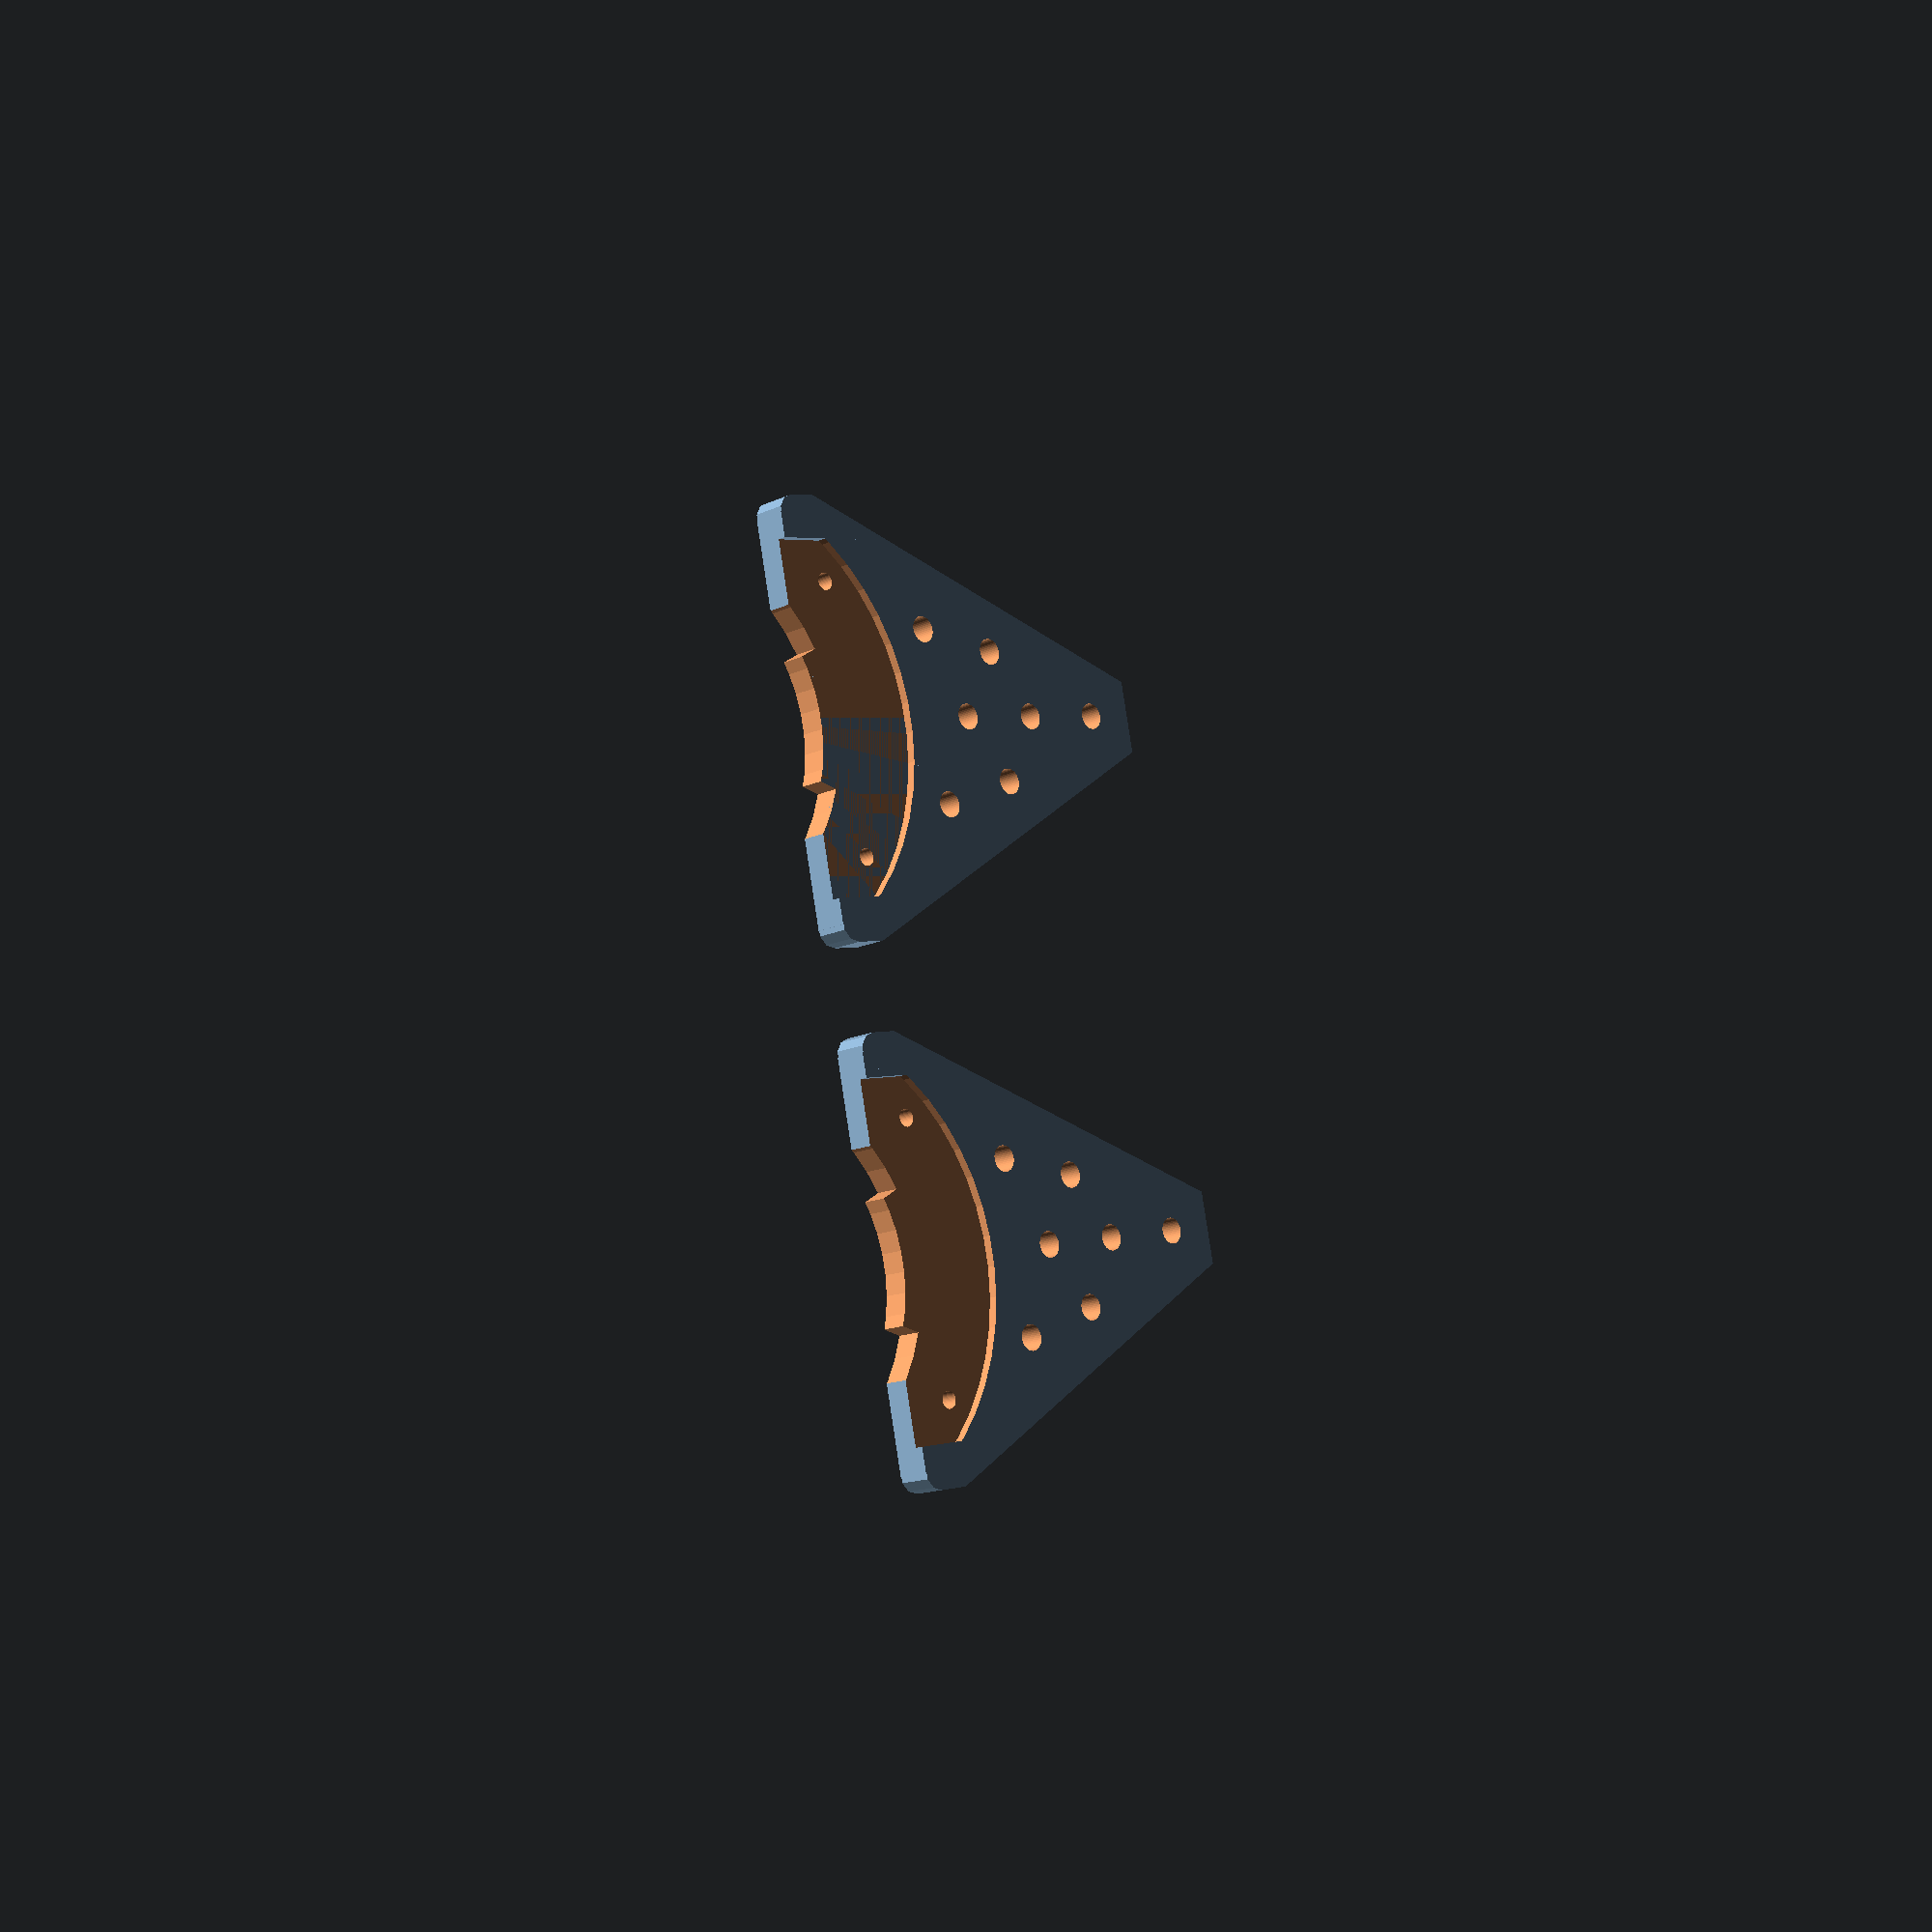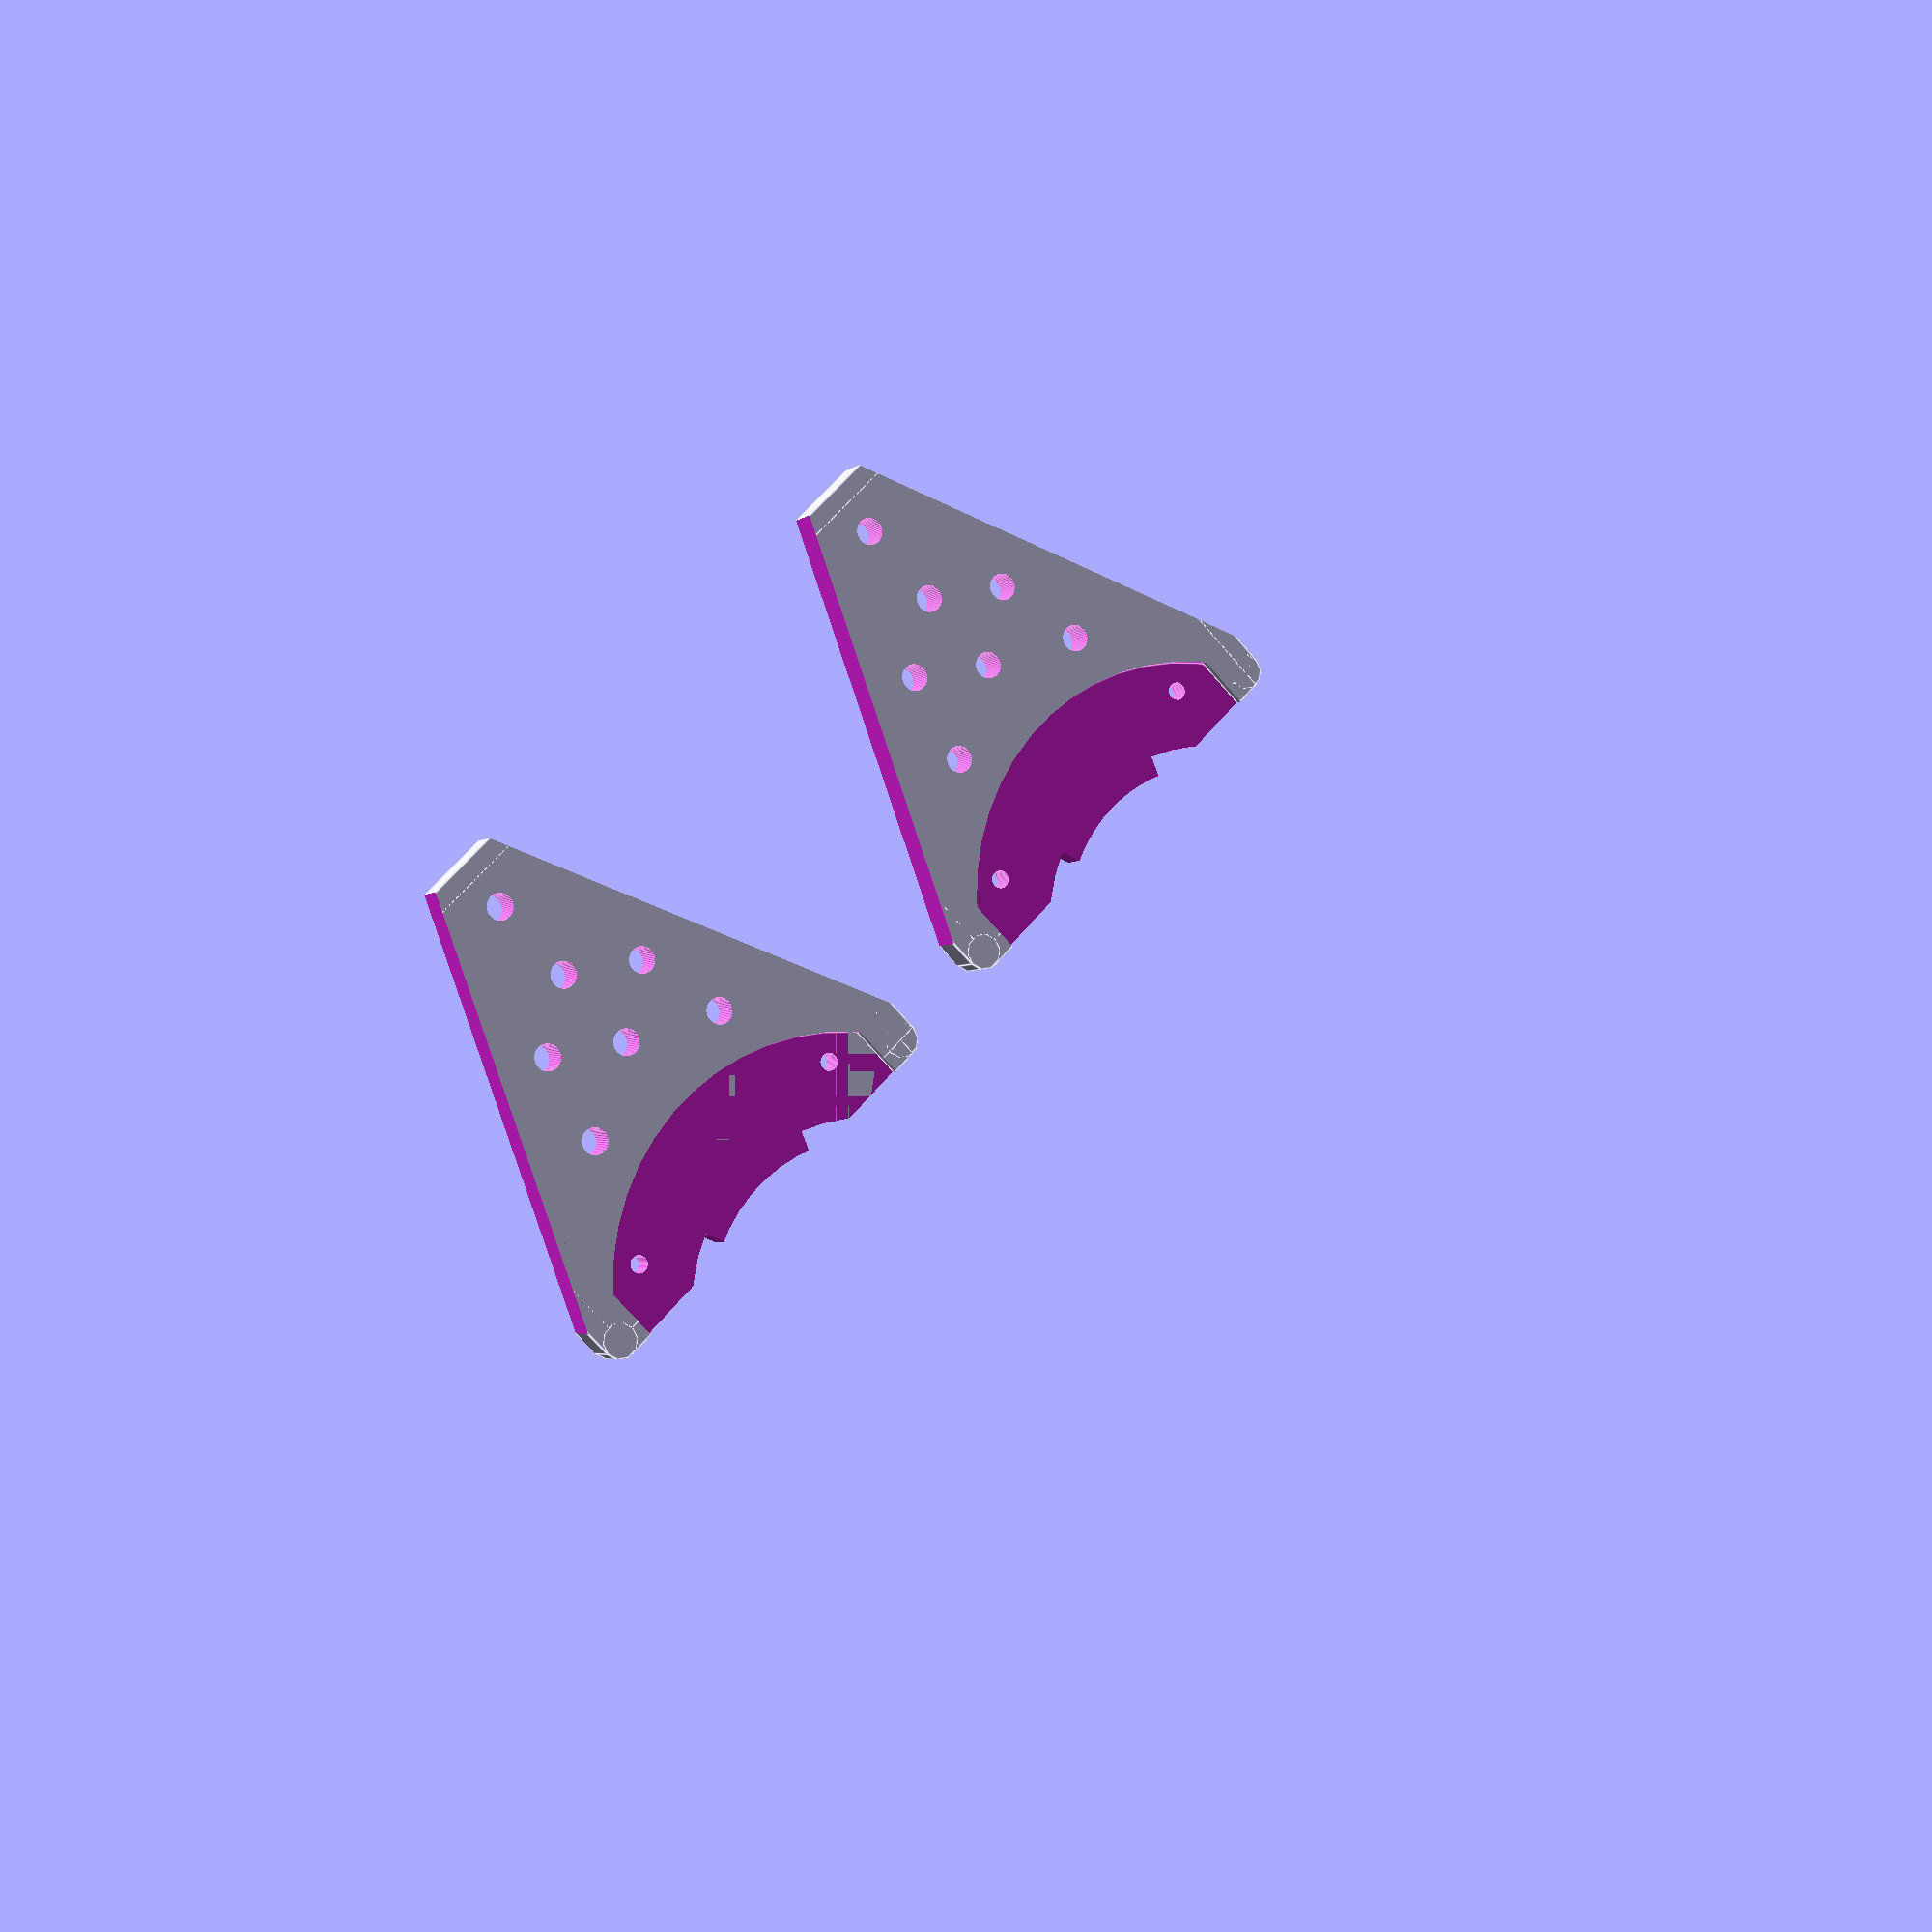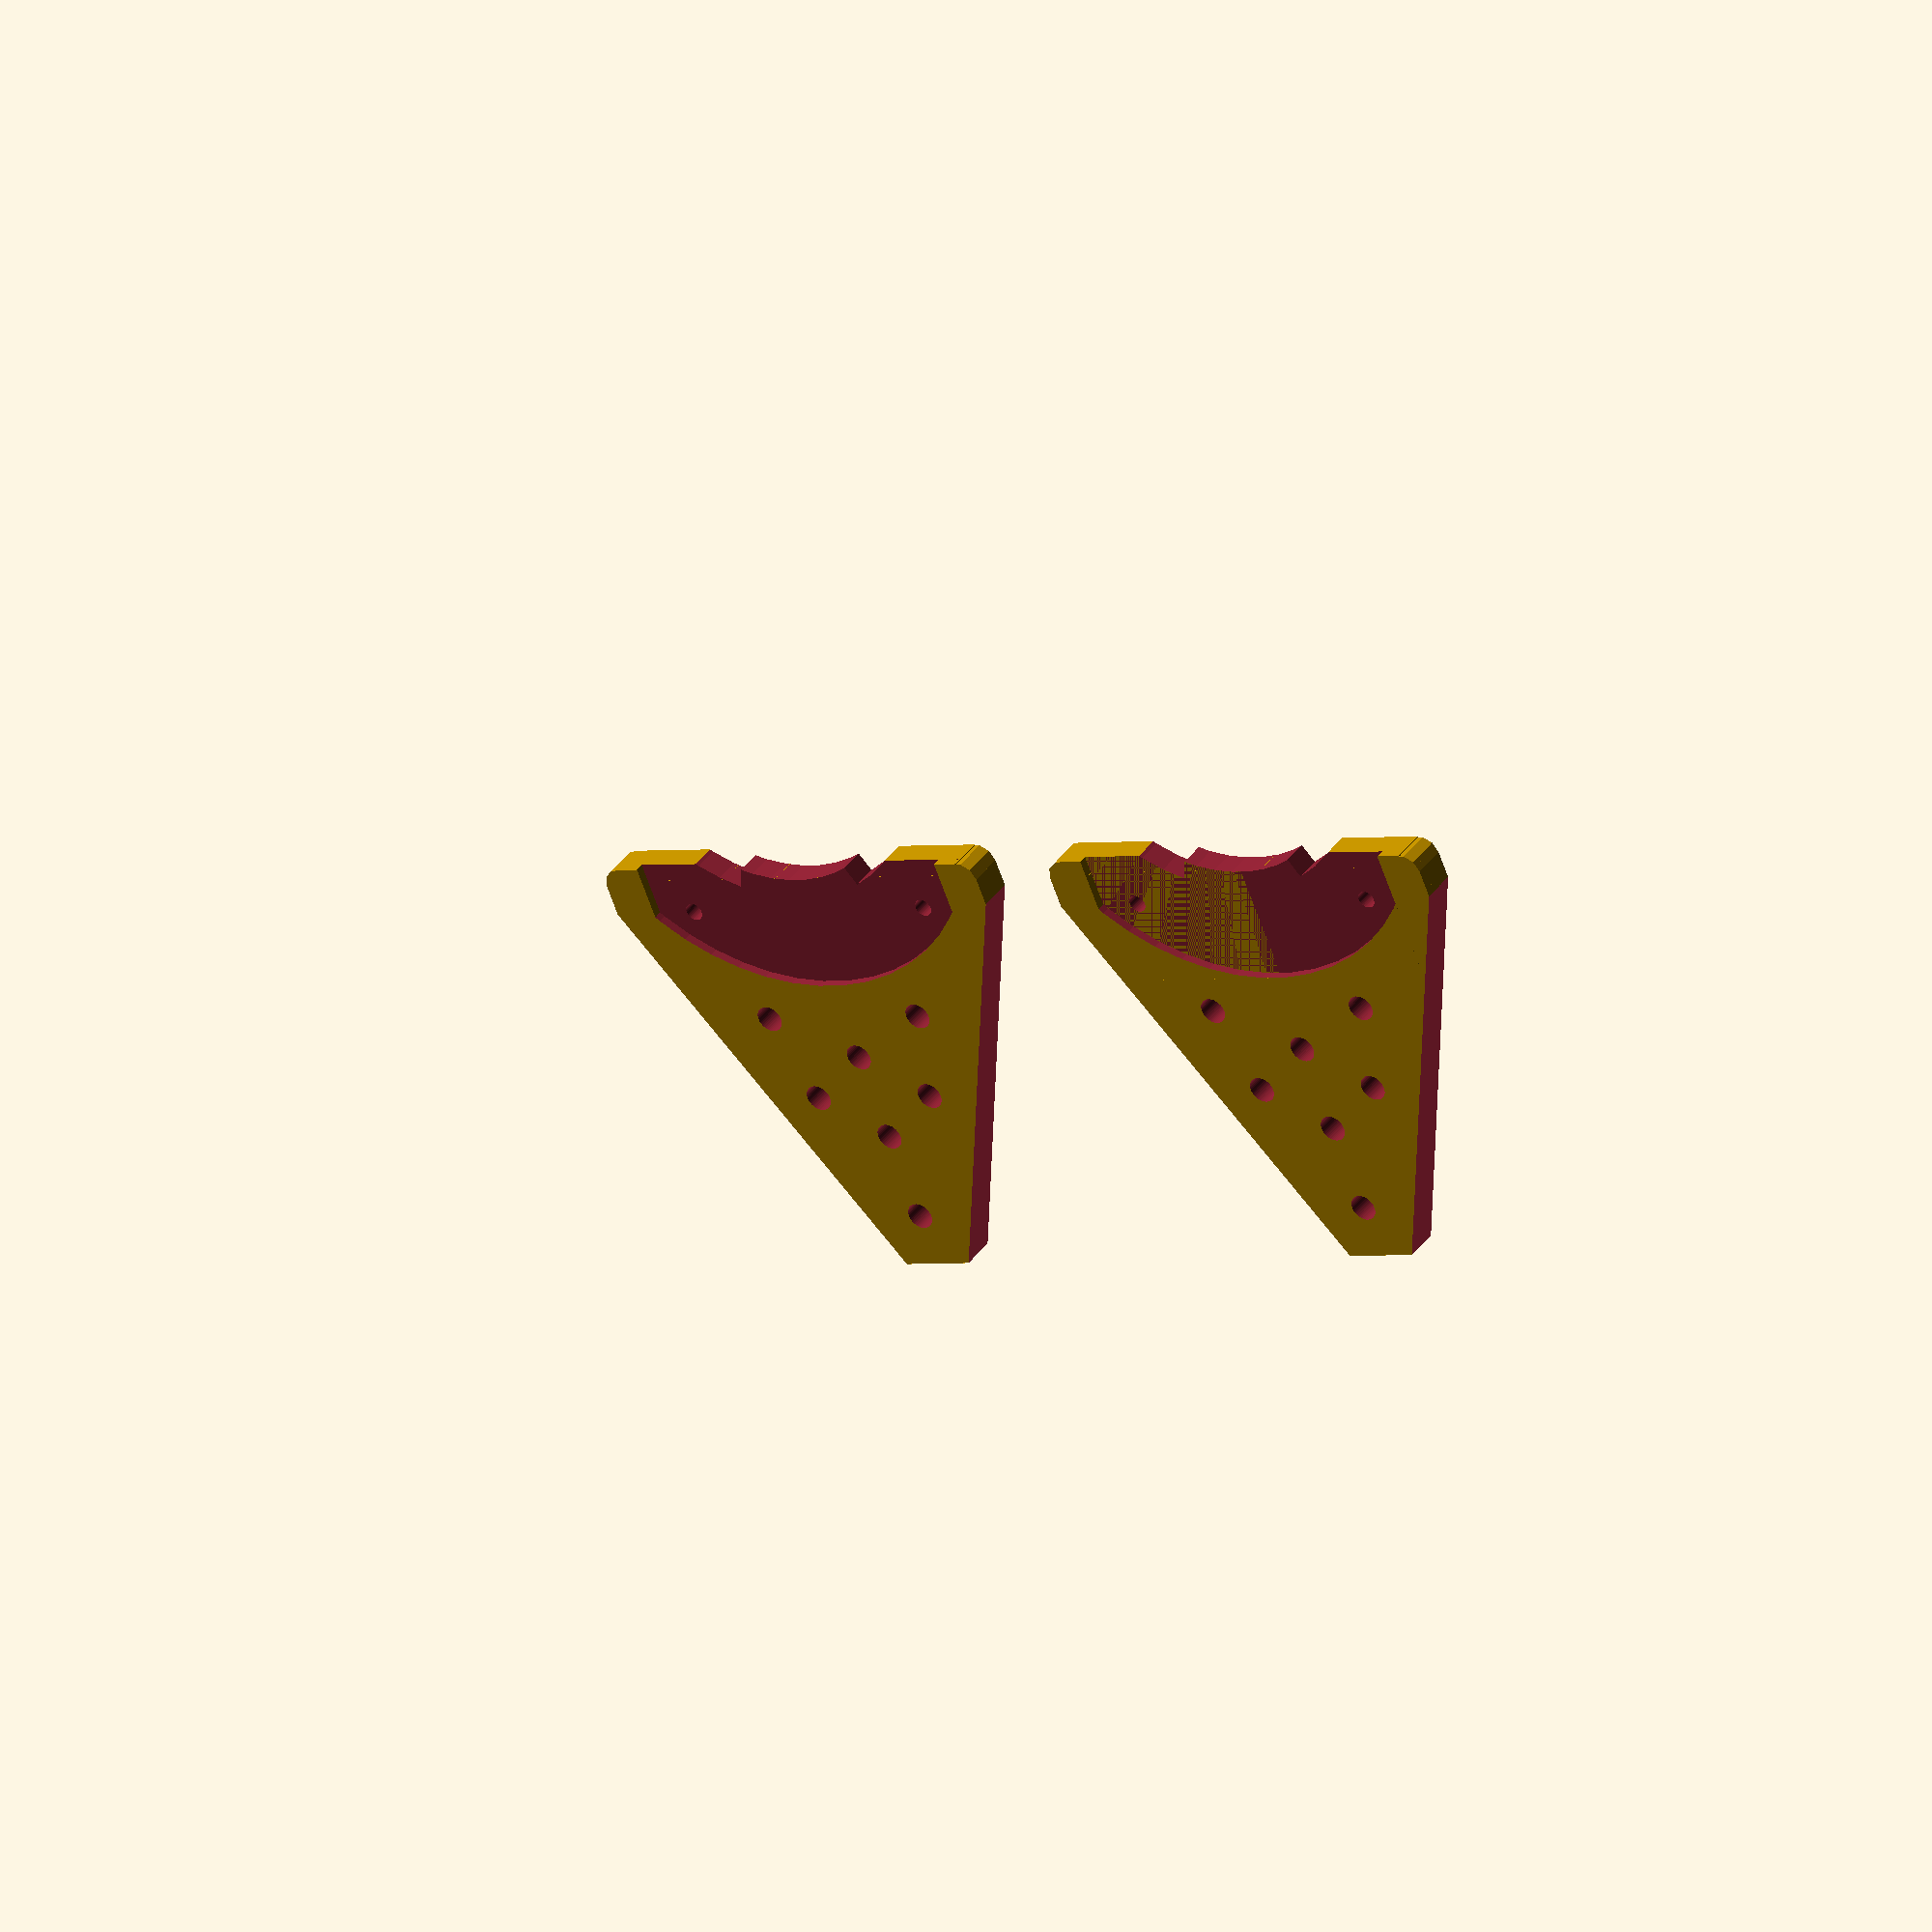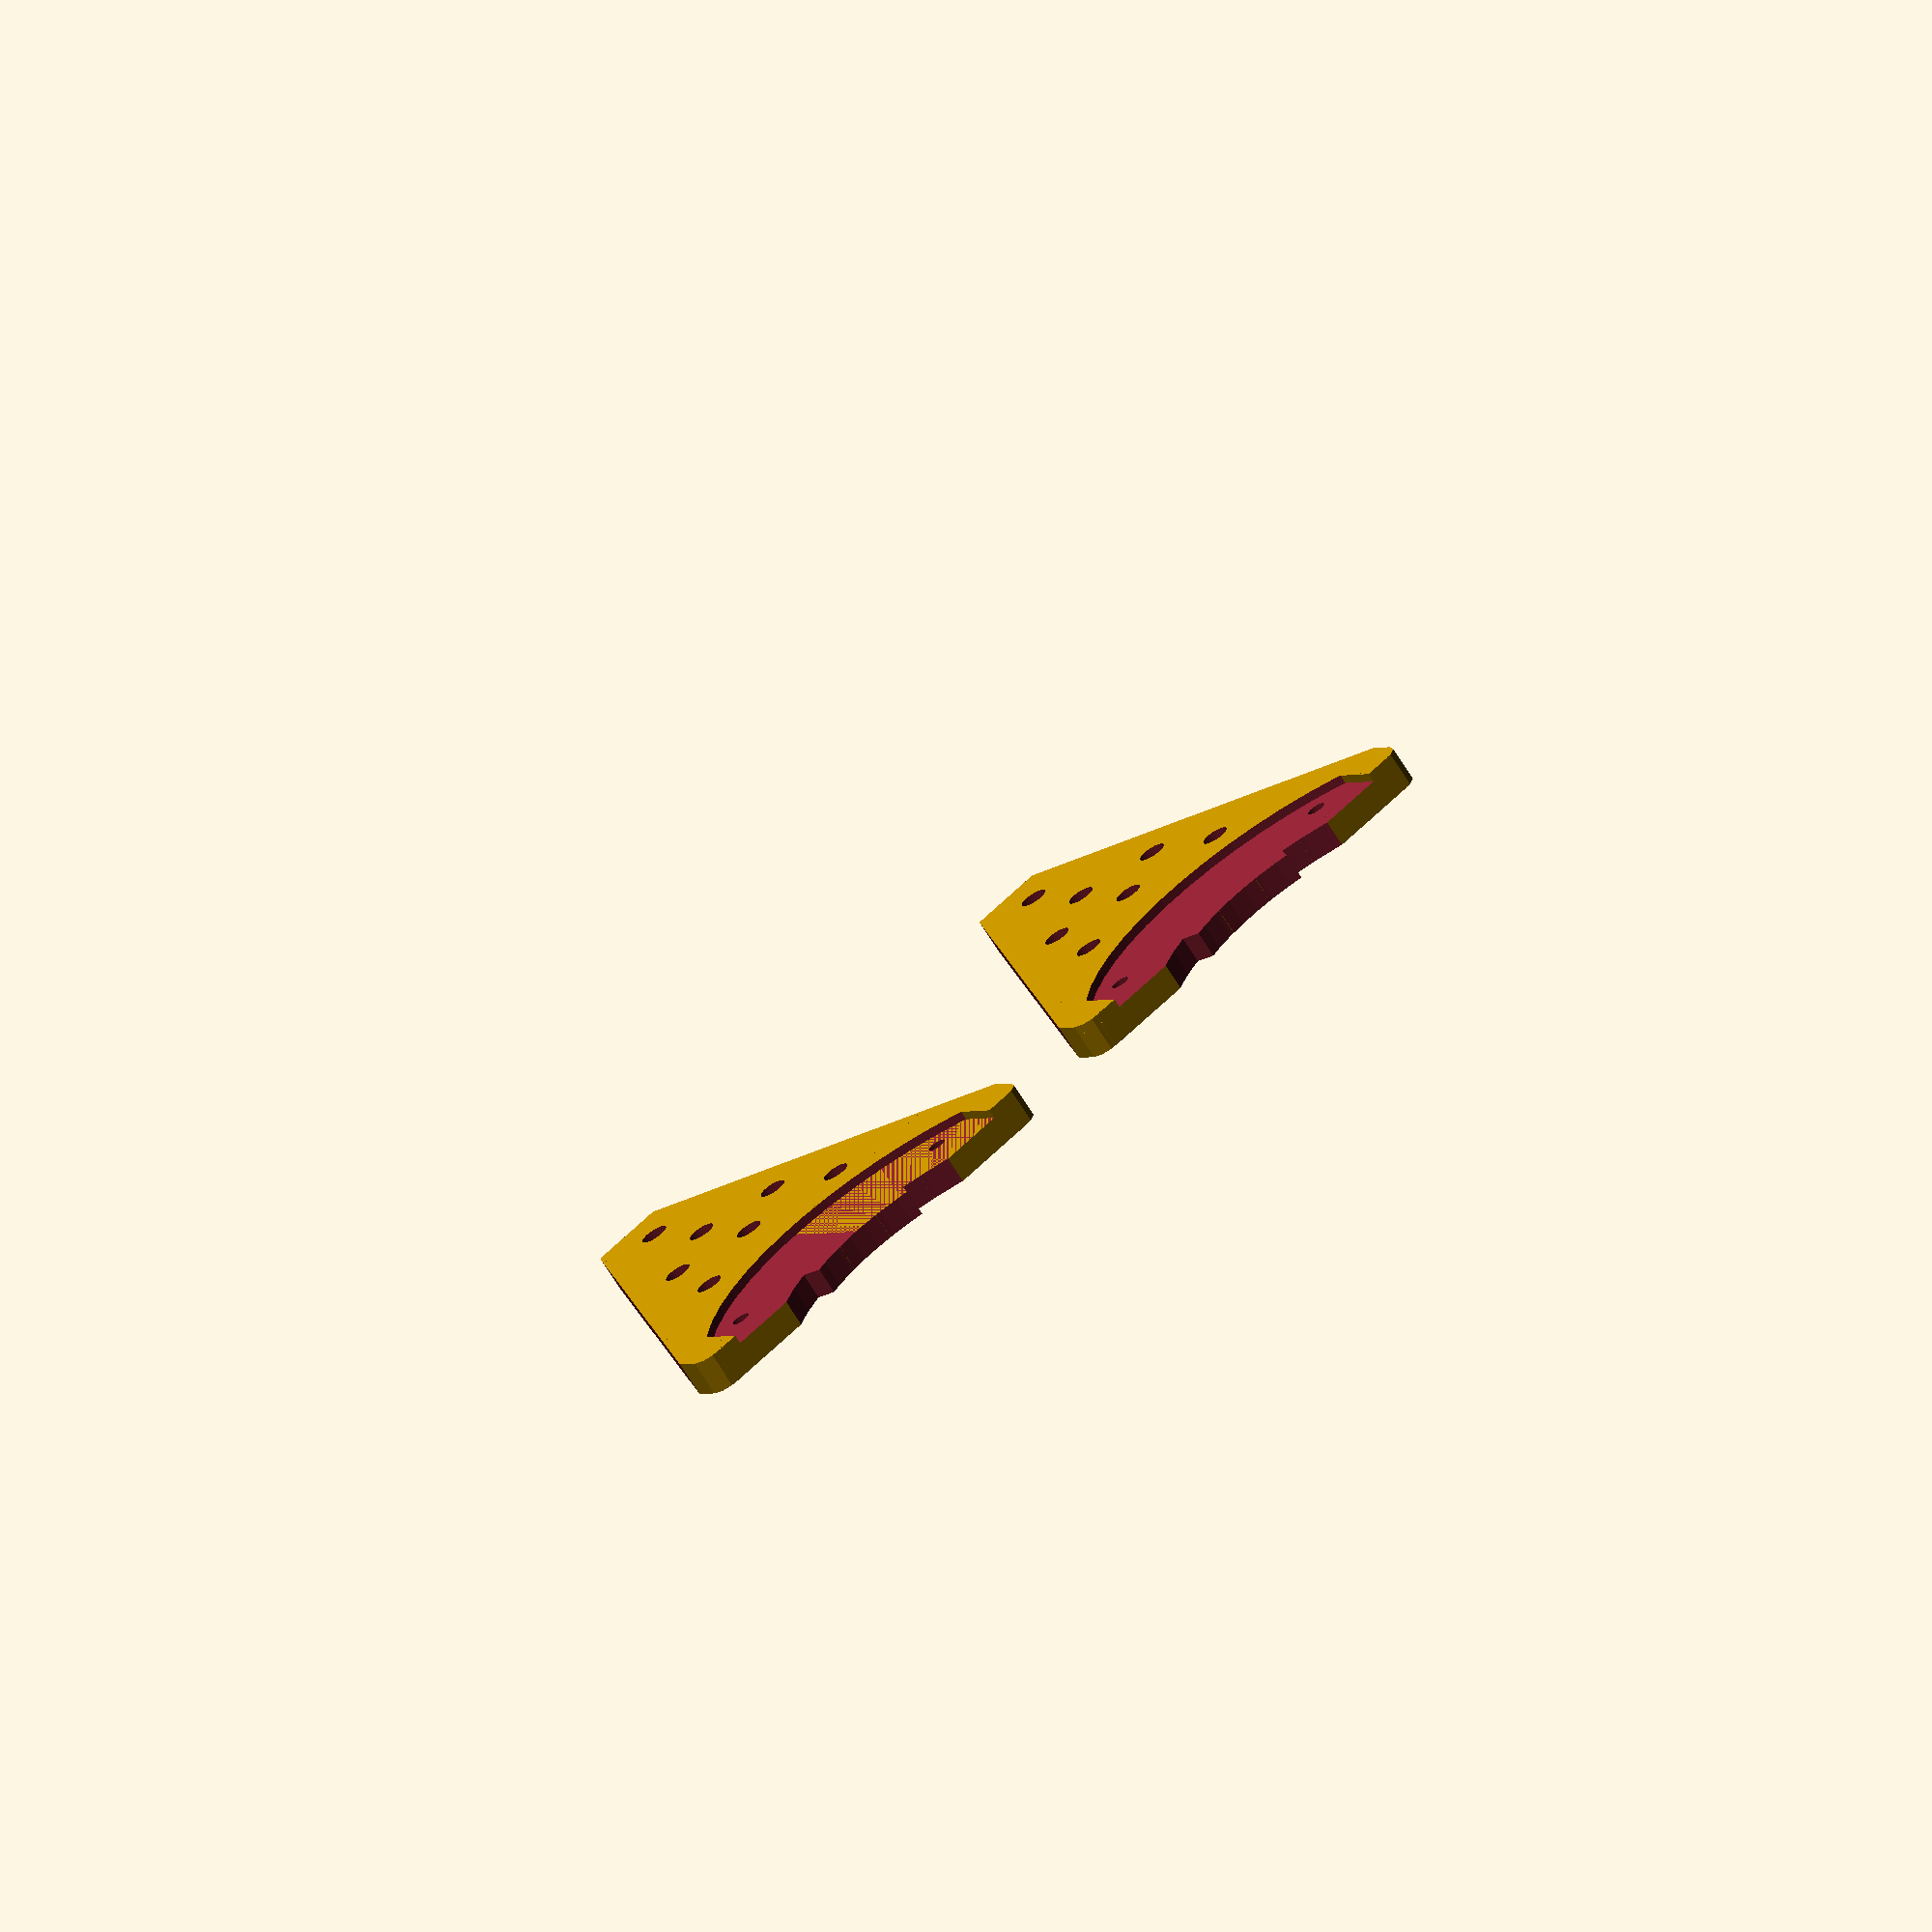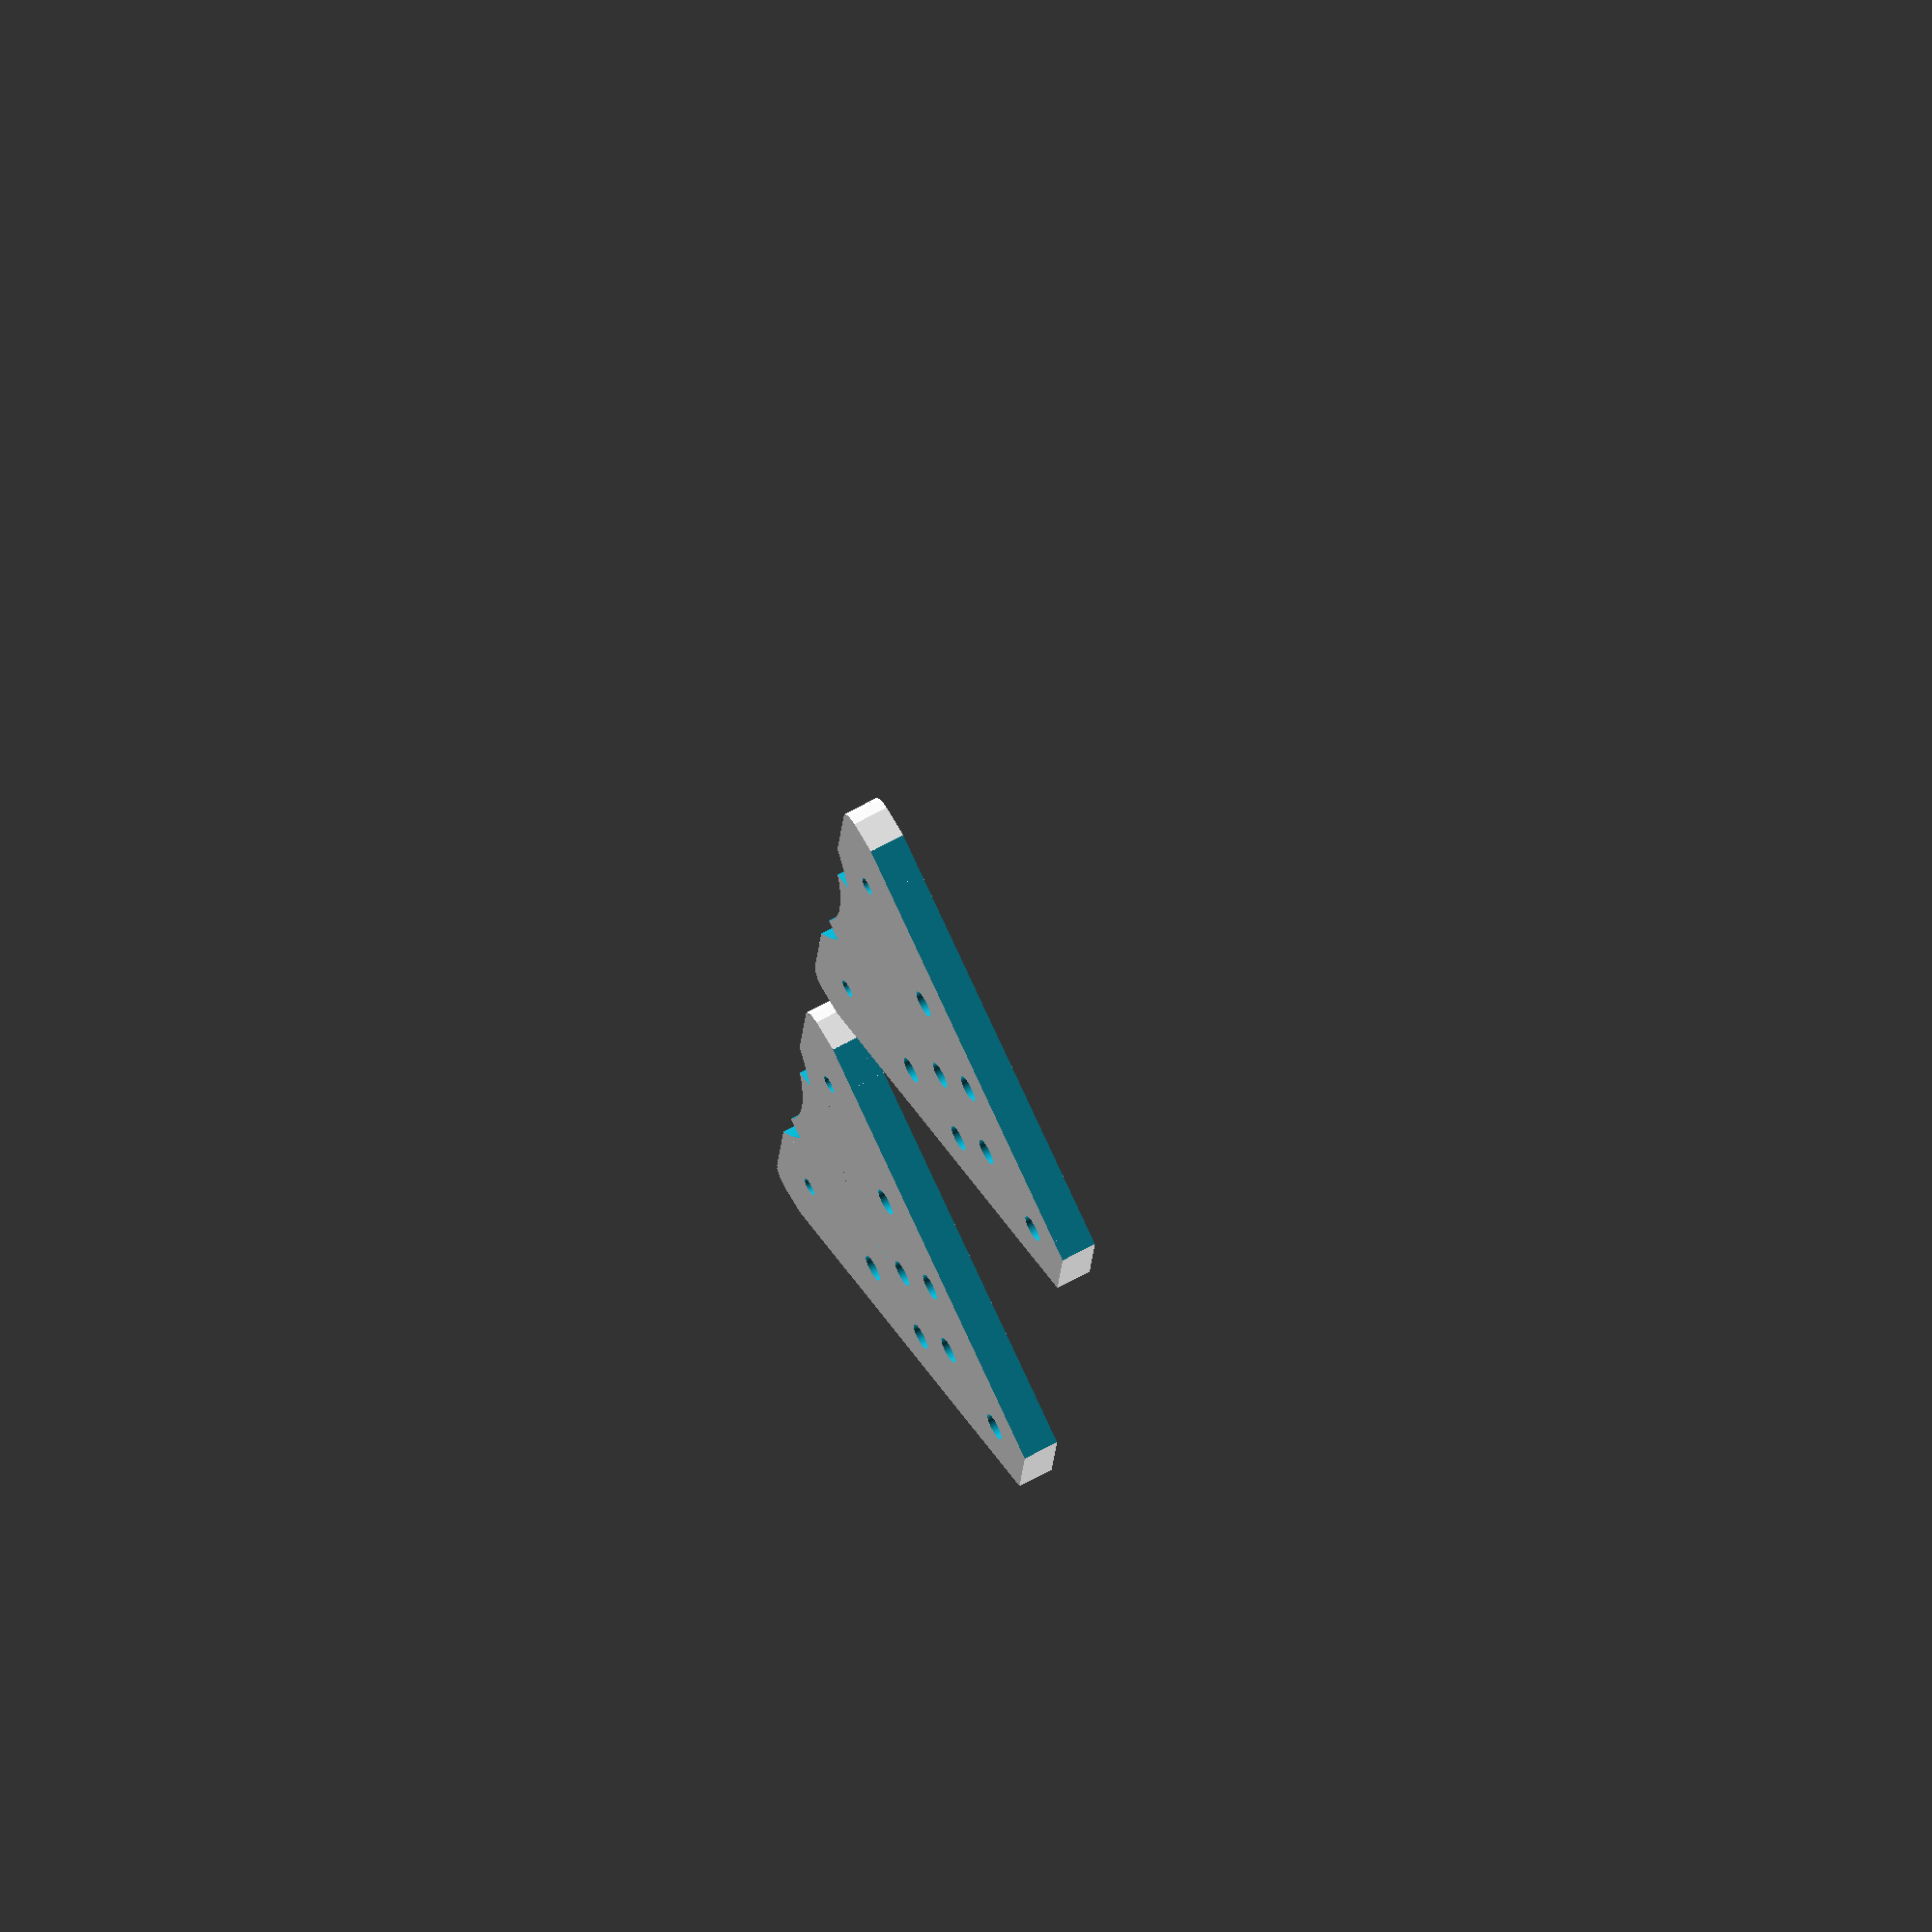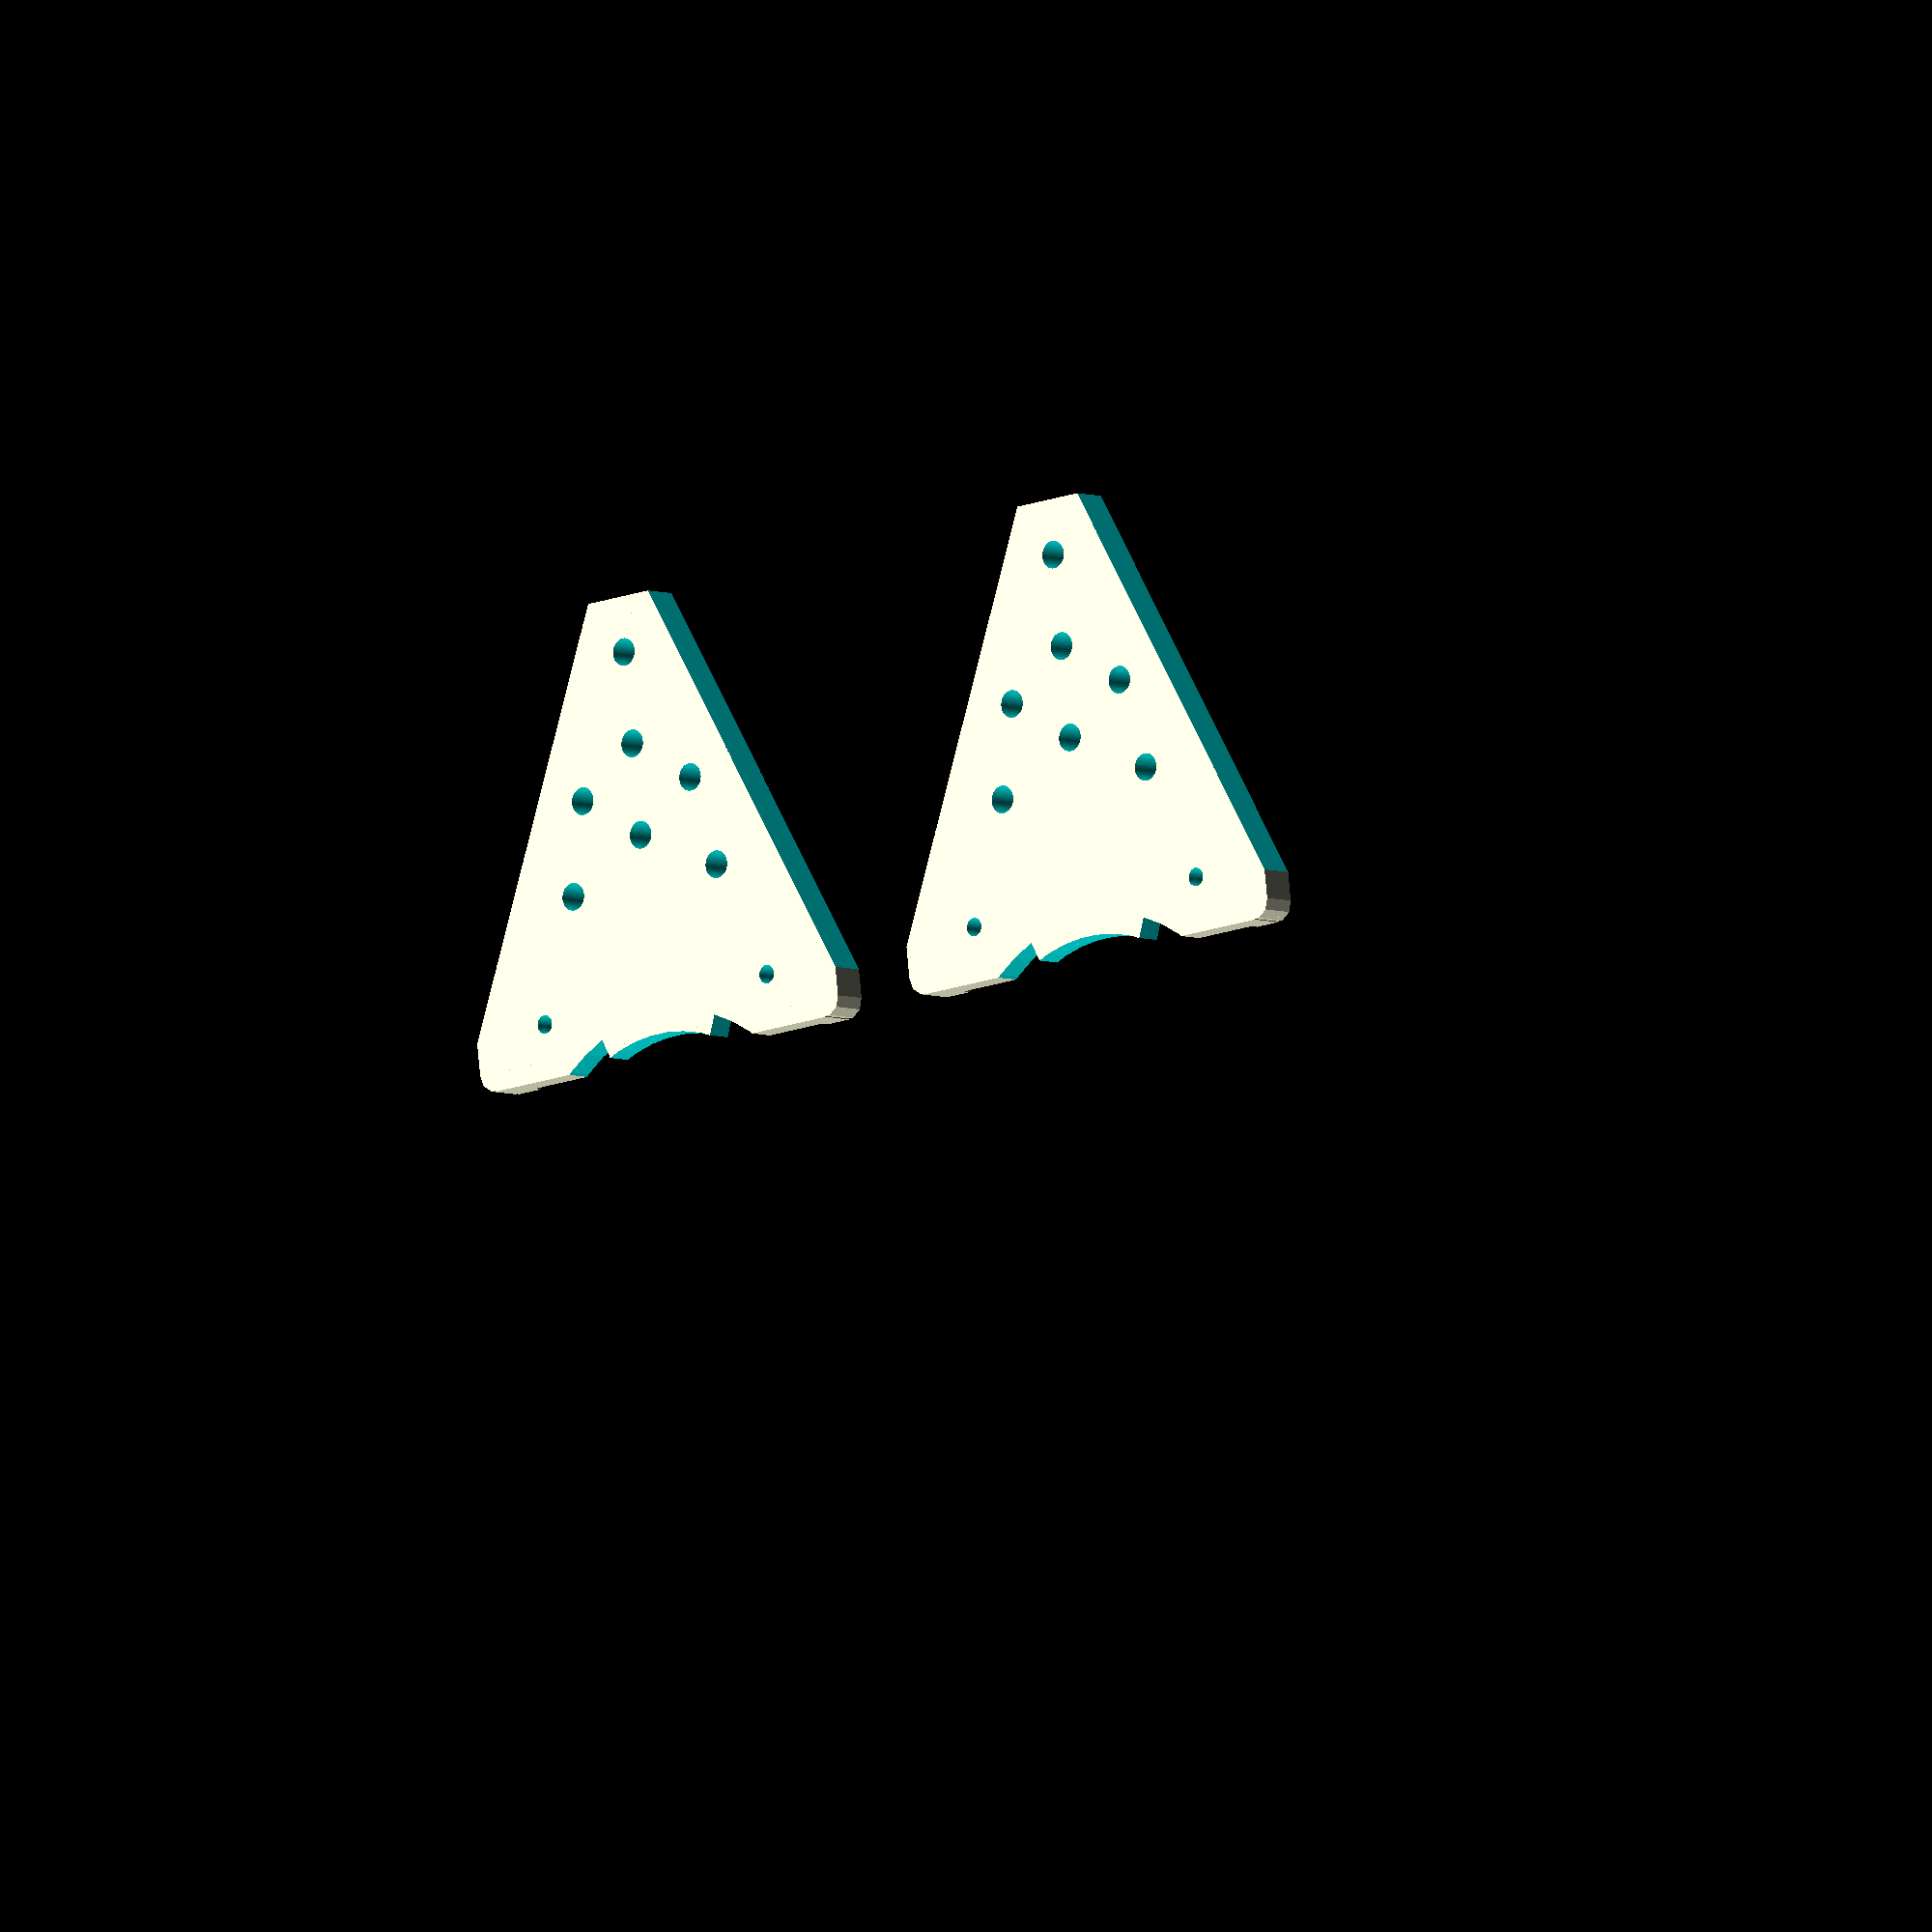
<openscad>
module pieSlice(a, r, h){
  // a:angle, r:radius, h:height
  rotate_extrude(angle=a) square([r,h]);
}
//pieSlice(110,20,3);

    motorKul = 54;//53.8
    motorVyska = 40.2;//40.1
    motorSirka  = 29.3;
    motorDiraVel = 2;
    motorDiraY = 36;
    motorDiraX = 31;
    motorVM = 25.4;
    motorVV = 33.6;
    motorVS = 5.2;
    motorVelkeUhel = 45;
    motorVelke = 41;//40.5
    motorMale = 36.5;//36.1
    motorAsimetrie = (motorVV - motorVS/2)-motorKul/2;
$fn=50;

module motor()
{

    echo(motorAsimetrie);
    $fn=50;
    
    rotate([0,0,180]) translate([-motorVyska/2,-motorAsimetrie,]) 
    {
        difference()
        {
            cylinder(motorSirka, d = motorKul, $fn=50);
            translate([-(motorVyska/2+40),-motorKul/2,0]) cube([40,motorKul,motorSirka]);
            translate([motorVyska/2,-motorKul/2,0]) cube([40,motorKul,motorSirka]);
            
        }
        translate([-motorDiraX/2, - motorDiraY/2,-50 + motorSirka/2])
        {
            translate([0,0,0]) cylinder(h = 100, d = motorDiraVel, $fn=50);
            translate([motorDiraX,0,0]) cylinder(h = 100, d = motorDiraVel, $fn=50);
            translate([0,motorDiraY,0]) cylinder(h = 100, d = motorDiraVel, $fn=50);
            translate([motorDiraX,motorDiraY,0]) cylinder(h = 100, d = motorDiraVel, $fn=50);
        }
        translate([0,motorAsimetrie,-50 + motorSirka/2])
        {
            cylinder(h = 100, d = motorMale, $fn=50);
            rotate([0,0,-90 + motorVelkeUhel/2]) pieSlice(180-motorVelkeUhel, motorVelke/2, 100);
            rotate([0,0,180-90 + motorVelkeUhel/2]) pieSlice(180-motorVelkeUhel, motorVelke/2, 100);
        }
        
    }
    
}

//motor();

module troj()
{
    translate([-40,30,0]) rotate([0,0,-25]) cube([40,100,30]);
    
    
}




module nosnik()
{
    vyska = 4;
    vyskaVyrez = 3;
    difference()
    {
        translate([0,0,0])
        {
            translate([0,16,0]) OvalnaKrichleZ([50,50,4],2);
            
            
        }
        translate([(50-motorVyska)/2,0,vyskaVyrez]) motor();
        translate([0,0,-10])
        {
            translate([25,40,0]) cylinder(h = 20, d = 3);
            translate([25,50,0]) cylinder(h = 20, d = 3);
            translate([25,60,0]) cylinder(h = 20, d = 3);
            translate([15,35,0]) cylinder(h = 20, d = 3);
            translate([35,35,0]) cylinder(h = 20, d = 3);
            translate([17.5,45,0]) cylinder(h = 20, d = 3);
            translate([32.5,45,0]) cylinder(h = 20, d = 3);
        }
        
        translate([0,0,-10])
        {
            troj();
            mirror([1,0,0]) translate([-motorVyska-10,0,0]) troj();
        }   
    }
}

translate([0,0,0]) nosnik();
translate([60,0,0]) nosnik();

//Kód pro vytvoření oválných kvádrů
module OvalnaKrichleX(Rozdmery, zakulaceni,st = 10)
{
	union() {
	translate([0,zakulaceni,0]) cube([Rozdmery[0],Rozdmery[1] - zakulaceni * 2,Rozdmery[2]],center=false);
	translate([0,0,zakulaceni]) cube([Rozdmery[0],Rozdmery[1],Rozdmery[2] - zakulaceni * 2],center=false);
	translate([0,zakulaceni,zakulaceni]) rotate([0,90,0]) cylinder( Rozdmery[0],   zakulaceni, zakulaceni,false,$fn=st);
	translate([0,Rozdmery[1] - zakulaceni,zakulaceni]) rotate([0,90,0]) cylinder( Rozdmery[0],   zakulaceni, zakulaceni,false,$fn=st);
	translate([0,zakulaceni,Rozdmery[2] - zakulaceni]) rotate([0,90,0]) cylinder( Rozdmery[0],   zakulaceni, zakulaceni,false,$fn=st);
	translate([0,Rozdmery[1] - zakulaceni,Rozdmery[2] - zakulaceni]) rotate([0,90,0]) cylinder( Rozdmery[0],   zakulaceni, zakulaceni,false,$fn=st);
	}
}


module OvalnaKrichleY(Rozdmery, zakulaceni,st = 10)
{
	union() {
	translate([zakulaceni,0,0]) cube([Rozdmery[0] - zakulaceni * 2,Rozdmery[1],Rozdmery[2]],center=false);
	translate([0,0,zakulaceni]) cube([Rozdmery[0],Rozdmery[1],Rozdmery[2] - zakulaceni * 2],center=false);
	translate([zakulaceni,0,zakulaceni]) rotate([270,0,0]) cylinder( Rozdmery[1],   zakulaceni, zakulaceni,false,$fn=st);
	translate([Rozdmery[0] - zakulaceni,0,zakulaceni]) rotate([270,0,0]) cylinder( Rozdmery[1],   zakulaceni, zakulaceni,false,$fn=st);
	translate([zakulaceni,0,Rozdmery[2] - zakulaceni]) rotate([270,0,0]) cylinder( Rozdmery[1],   zakulaceni, zakulaceni,false,$fn=st);
	translate([Rozdmery[0] - zakulaceni,0,Rozdmery[2] - zakulaceni]) rotate([270,0,0]) cylinder( Rozdmery[1],   zakulaceni, zakulaceni,false,$fn=st);
	}
}


module OvalnaKrichleZ(Rozdmery, zakulaceni,st = 10)
{
	union() {
	translate([zakulaceni,0,0]) cube([Rozdmery[0] - zakulaceni * 2,Rozdmery[1],Rozdmery[2]],center=false);
	translate([0,zakulaceni,0]) cube([Rozdmery[0],Rozdmery[1]  - zakulaceni * 2,Rozdmery[2]],center=false);
	translate([zakulaceni,zakulaceni,0]) rotate([0,0,0]) cylinder( Rozdmery[2],   zakulaceni, zakulaceni,false,$fn=st);
	translate([Rozdmery[0] - zakulaceni,zakulaceni,0]) rotate([0,0,0]) cylinder( Rozdmery[2],   zakulaceni, zakulaceni,false,$fn=st);
	translate([zakulaceni,Rozdmery[1] - zakulaceni,0]) rotate([0,0,0]) cylinder( Rozdmery[2],   zakulaceni, zakulaceni,false,$fn=st);
	translate([Rozdmery[0] - zakulaceni,Rozdmery[1] - zakulaceni,0]) rotate([0,0,0]) cylinder( Rozdmery[2],   zakulaceni, zakulaceni,false,$fn=st);
	}
}


module OvalnaKrichle(Rozdmery, zakulaceni, osaX, osaY, osaZ, st = 10)
{
	cont = false;
	intersection()
	{
		if(osaX == true)
		{
			OvalnaKrichleX(Rozdmery,zakulaceni,st);
			cont = true;
		}
		if(osaY == true)
		{
			OvalnaKrichleY(Rozdmery,zakulaceni,st);
			cont = true;
		}
		if(osaZ == true)
		{
			OvalnaKrichleZ(Rozdmery,zakulaceni,st);
			cont = true;
		}
		if(cont == false)
		{
			cube(Rozdmery,center=false);
		}
	}
}


module OvalnaKrichleCisla(Rozdmery, osaX, osaY, osaZ ,st = 10 )
{
	cont = false;
	intersection()
	{
		if(osaX != 0)
		{
			OvalnaKrichleX(Rozdmery,osaX,st);
			cont = true;
		}
		if(osaY != 0)
		{
			OvalnaKrichleY(Rozdmery,osaY,st);
			cont = true;
		}
		if(osaZ != 0)
		{
			OvalnaKrichleZ(Rozdmery,osaZ,st);
			cont = true;
		}
		if(cont == false)
		{
			cube(Rozdmery,center=false);
		}
	}
}
</openscad>
<views>
elev=14.1 azim=78.0 roll=316.5 proj=p view=solid
elev=183.7 azim=134.7 roll=203.4 proj=p view=edges
elev=322.4 azim=157.5 roll=30.8 proj=o view=solid
elev=70.2 azim=323.2 roll=32.0 proj=o view=solid
elev=117.6 azim=82.2 roll=300.0 proj=o view=solid
elev=5.3 azim=6.7 roll=219.3 proj=o view=solid
</views>
